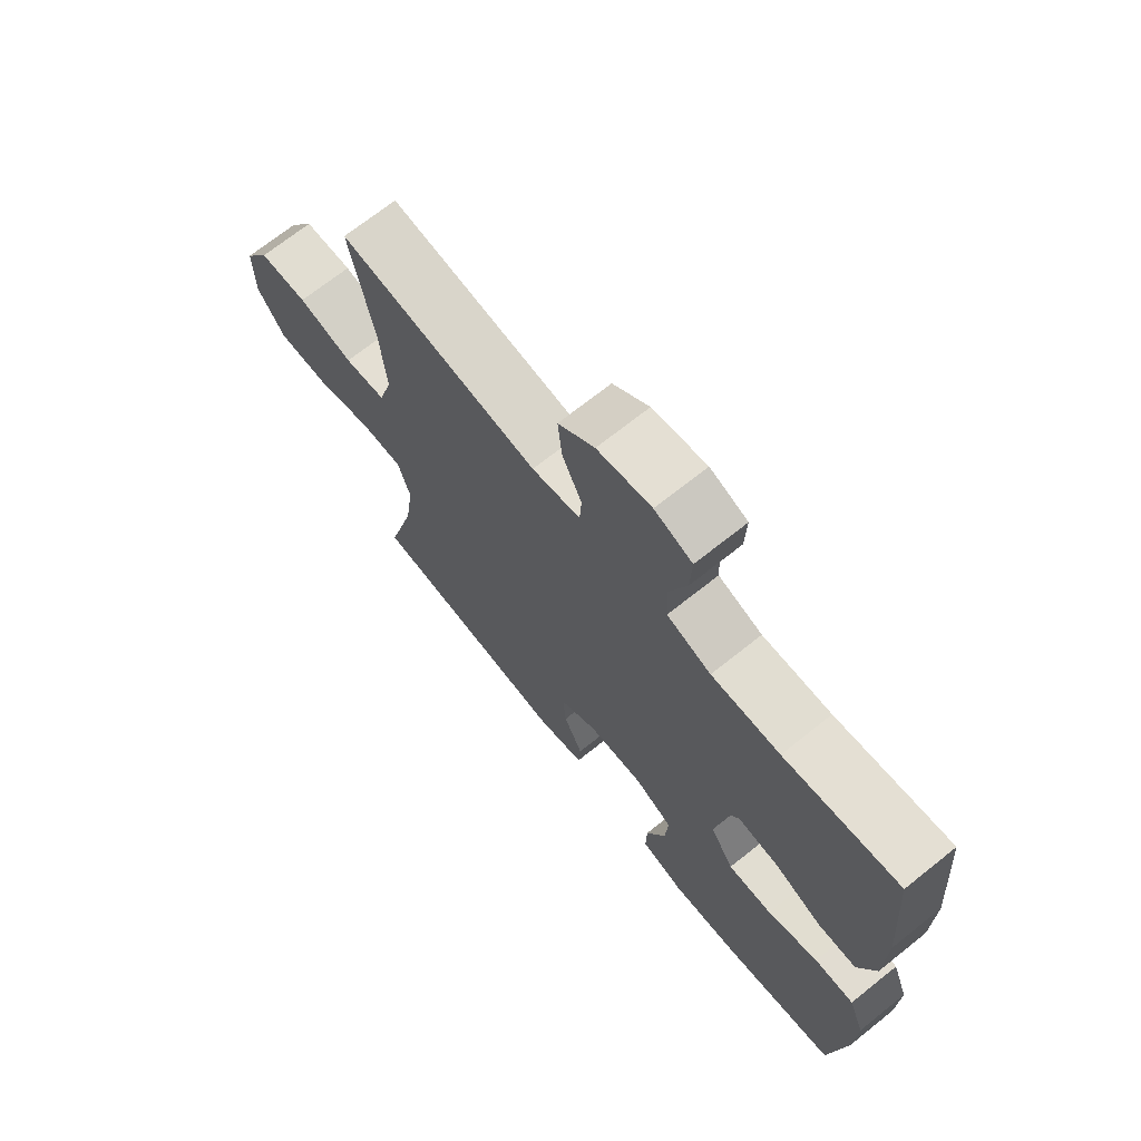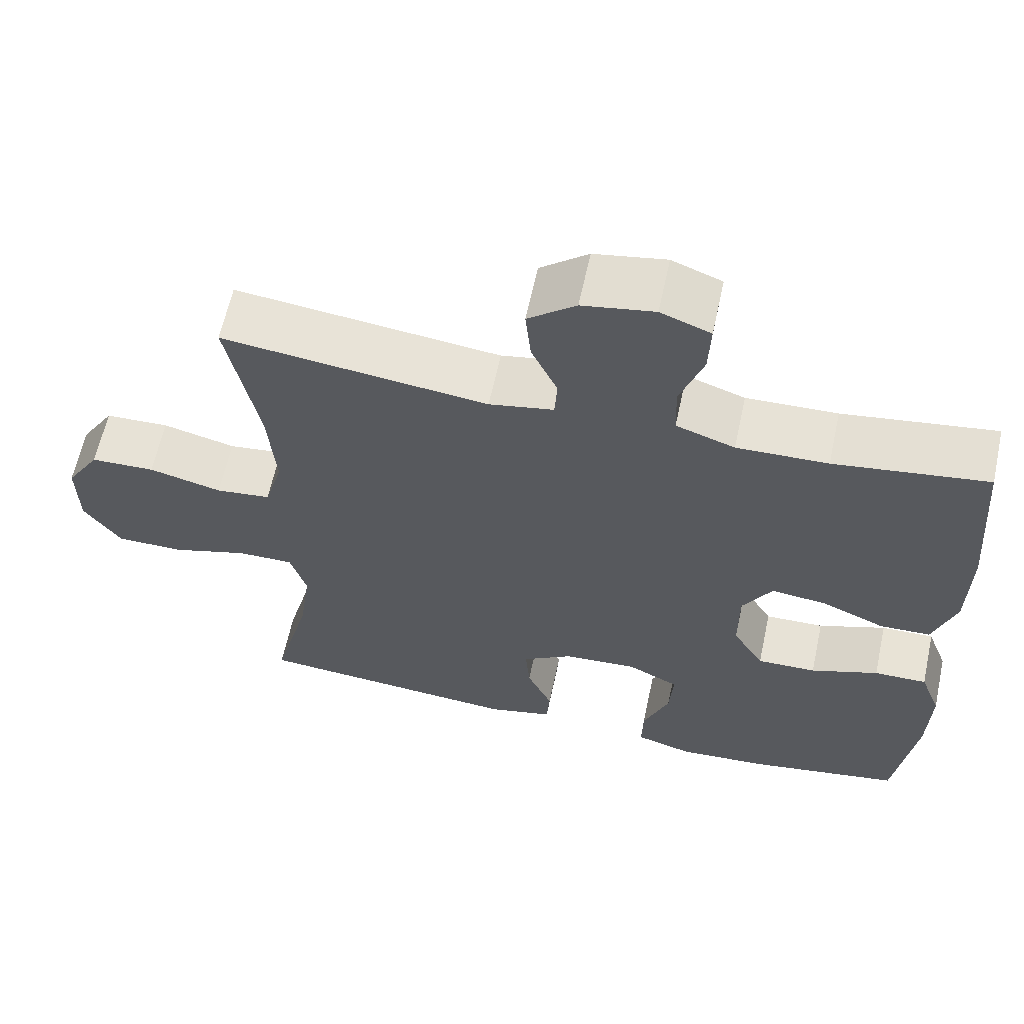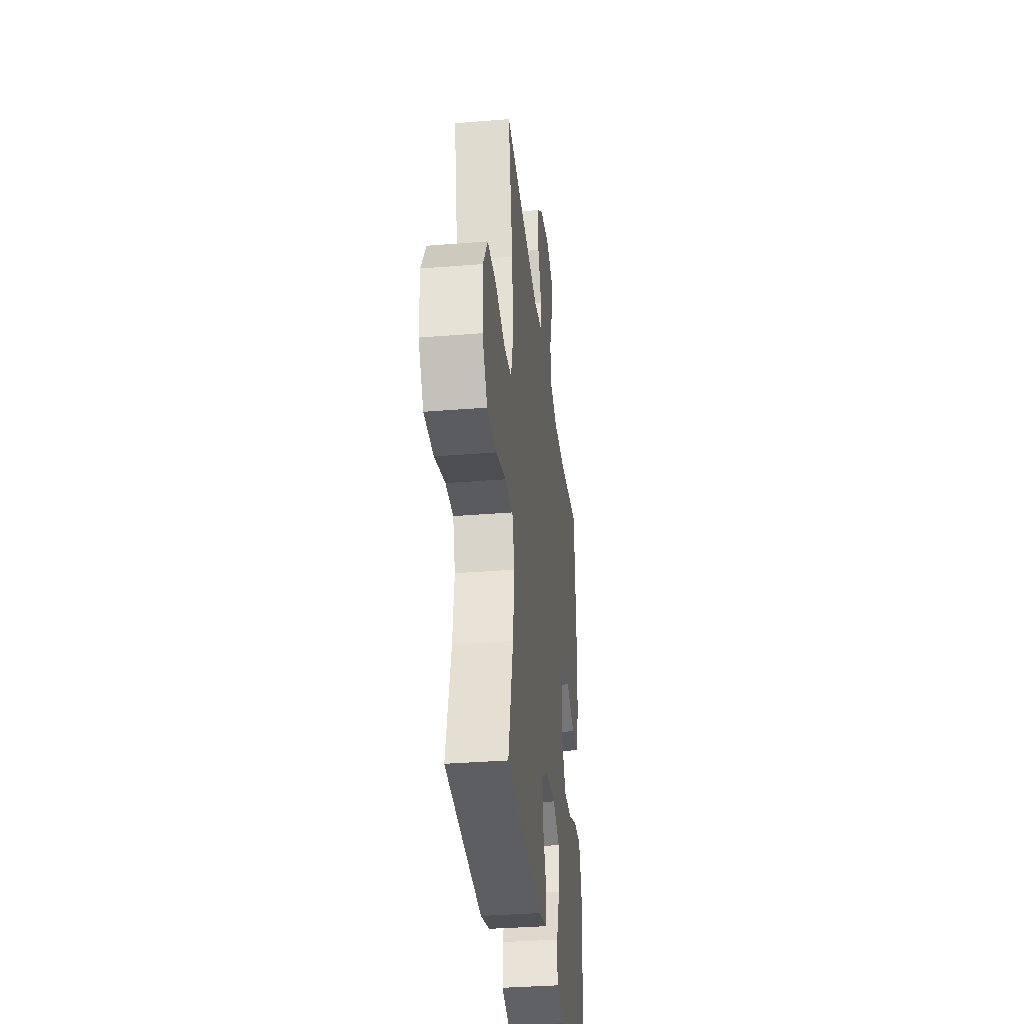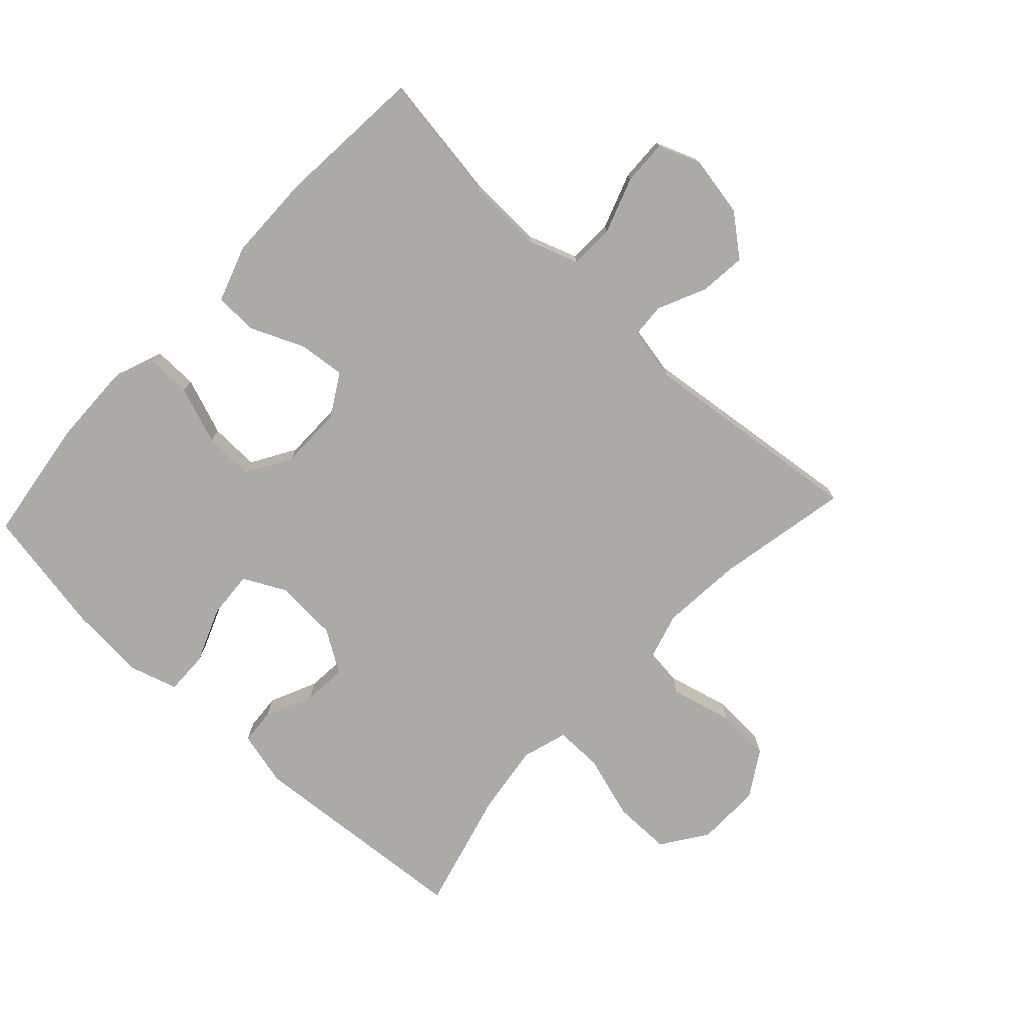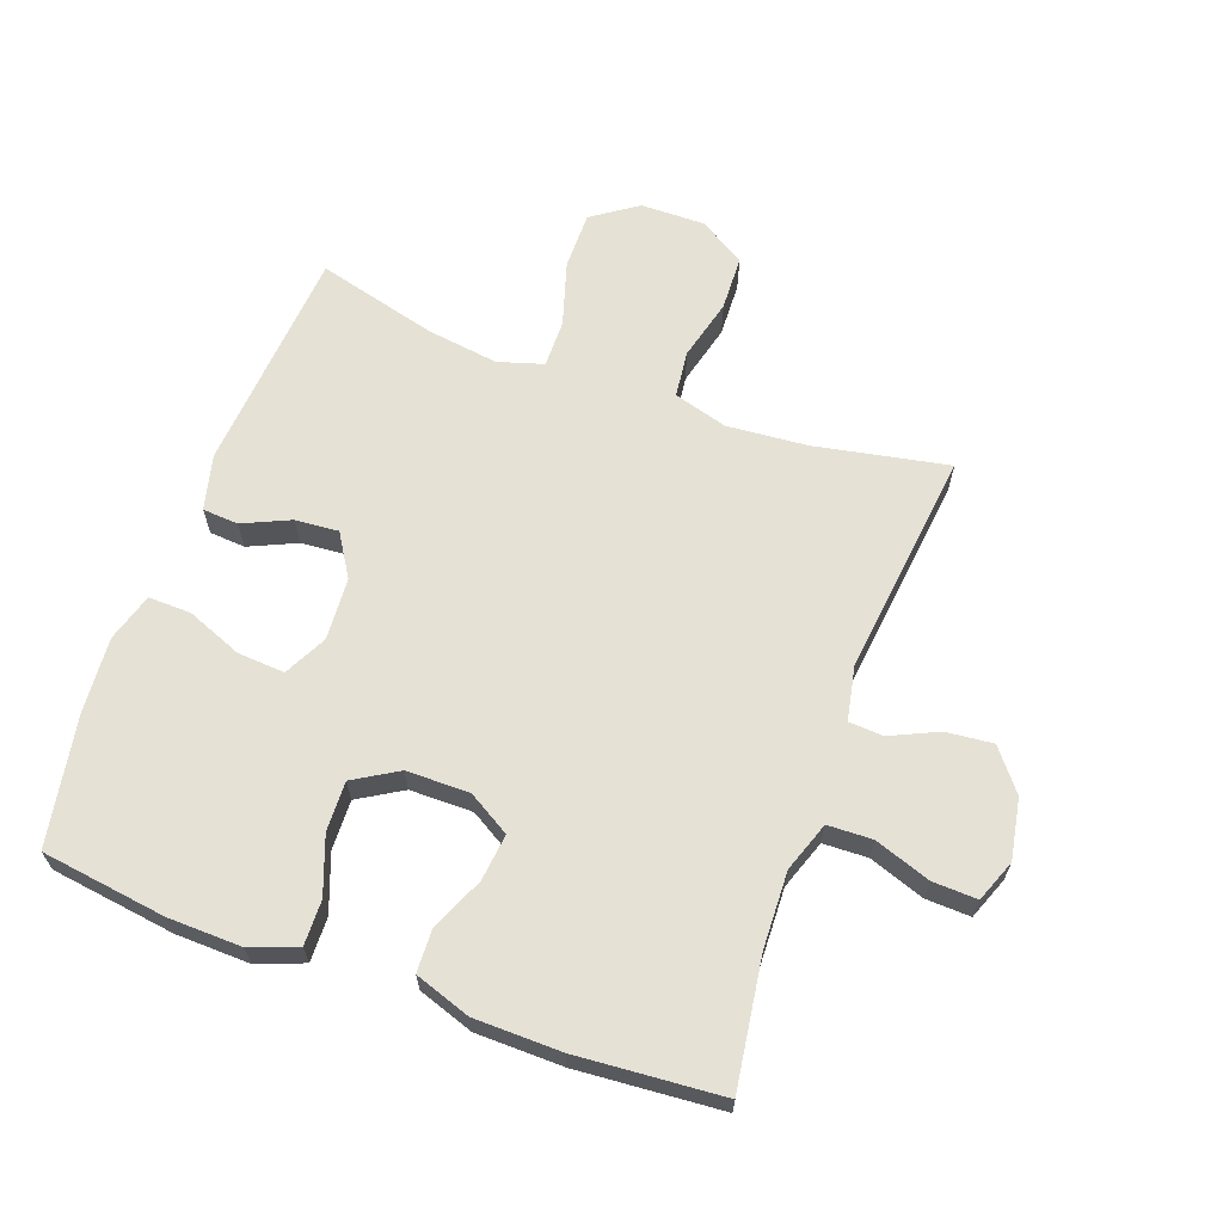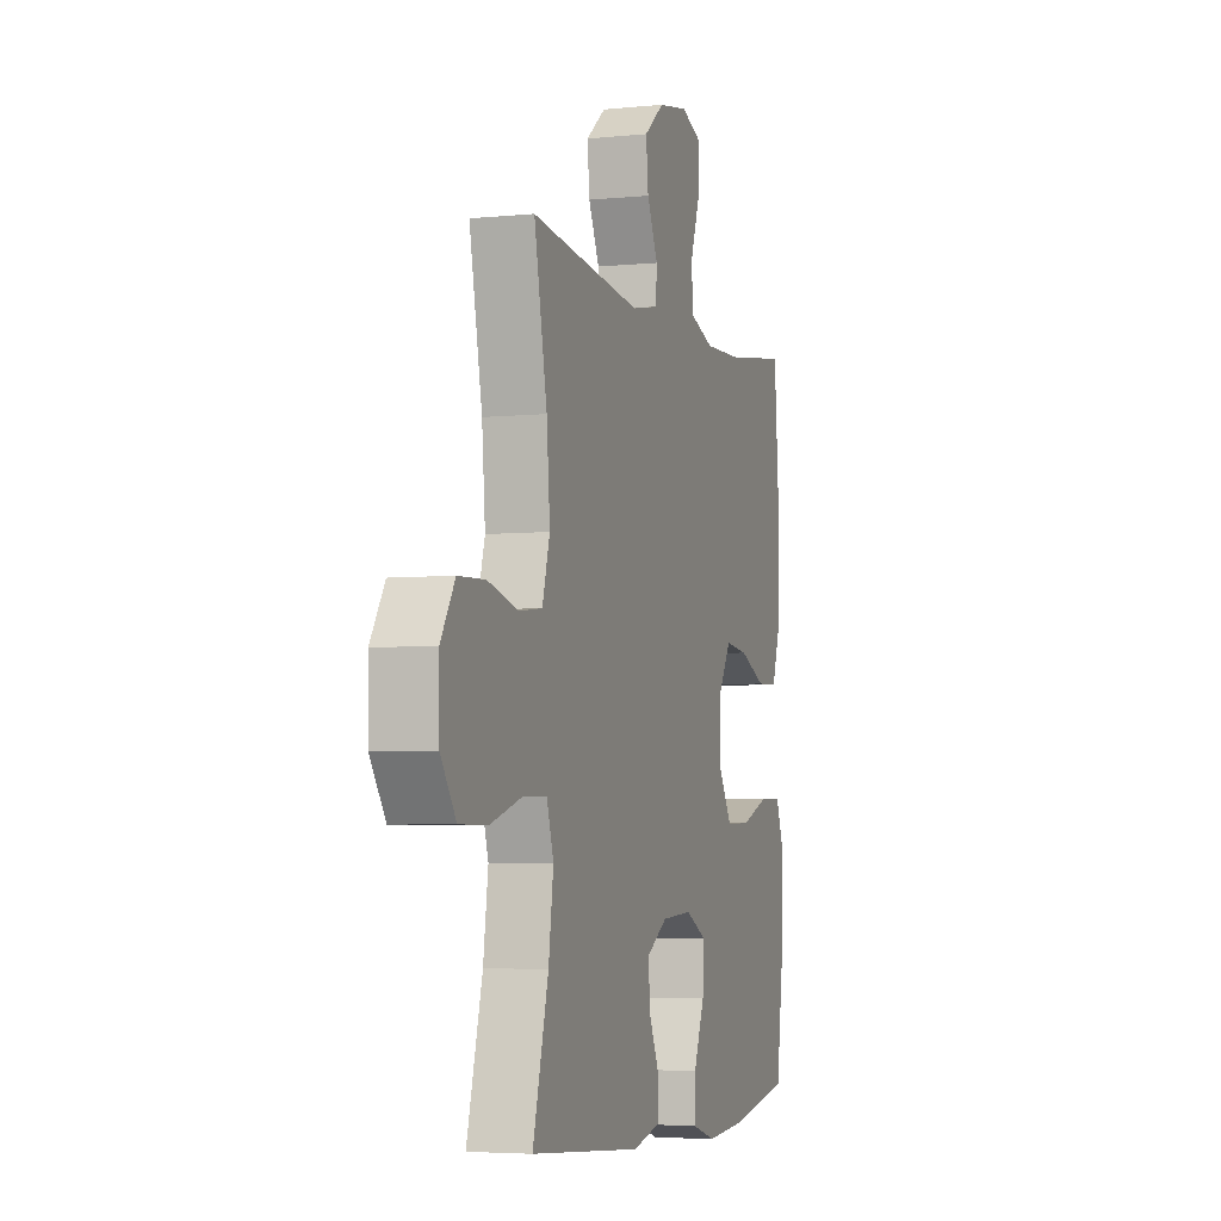
<metadata>
{"format":"obj","ext":"obj","renderer":"f3d","projection":"perspective","resolution":1024,"background":"white","views":[{"elev":70.0,"azim":-128.6,"up":"+Z"},{"elev":62.2,"azim":-167.8,"up":"+Z"},{"elev":-33.9,"azim":96.3,"up":"+Z"},{"elev":-75.9,"azim":-43.0,"up":"+Y"},{"elev":64.9,"azim":-70.0,"up":"+Y"},{"elev":-4.6,"azim":108.1,"up":"+Z"}]}
</metadata>
<code>
o path1062
v -0.3326 0.0375 -0.5627
v -0.2119 0.0375 -0.5718
v -0.1355 0.0375 -0.5489
v -0.137 0.0375 -0.4813
v -0.1719 0.0375 -0.3935
v -0.1768 0.0375 -0.3188
v -0.1092 0.0375 -0.2842
v -0.01051 0.0375 -0.2906
v 0.05661 0.0375 -0.3326
v 0.05105 0.0375 -0.4015
v 0.01727 0.0375 -0.4763
v 0.02112 0.0375 -0.5331
v 0.108 0.0375 -0.5546
v 0.4655 0.0375 -0.5261
v 0.4156 0.0375 -0.3352
v 0.4 0.0375 -0.222
v 0.4219 0.0375 -0.1504
v 0.4971 0.0375 -0.1514
v 0.5989 0.0375 -0.1824
v 0.69 0.0375 -0.1826
v 0.7392 0.0375 -0.1114
v 0.7408 0.0375 -0.009019
v 0.6954 0.0375 0.06395
v 0.6092 0.0375 0.06736
v 0.5117 0.0375 0.04258
v 0.438 0.0375 0.05134
v 0.4136 0.0375 0.1363
v 0.4243 0.0375 0.2638
v 0.4655 0.0375 0.4756
v 0.1099 0.0375 0.4344
v 0.02367 0.0375 0.4516
v 0.02038 0.0375 0.5062
v 0.05508 0.0375 0.582
v 0.06253 0.0375 0.656
v -0.001556 0.0375 0.7076
v -0.09738 0.0375 0.7251
v -0.1641 0.0375 0.6993
v -0.1615 0.0375 0.6283
v -0.1305 0.0375 0.5398
v -0.1329 0.0375 0.469
v -0.2113 0.0375 0.4414
v -0.3328 0.0375 0.4458
v -0.5364 0.0375 0.4756
v -0.5544 0.0375 0.2456
v -0.5524 0.0375 0.1084
v -0.5223 0.0375 0.01986
v -0.4546 0.0375 0.01742
v -0.3698 0.0375 0.05425
v -0.2958 0.0375 0.06237
v -0.2561 0.0375 -0.00428
v -0.2565 0.0375 -0.1042
v -0.2983 0.0375 -0.1741
v -0.3774 0.0375 -0.1715
v -0.4679 0.0375 -0.1382
v -0.5386 0.0375 -0.1367
v -0.5667 0.0375 -0.2107
v -0.5637 0.0375 -0.3281
v -0.5364 0.0375 -0.5261
v -0.3326 -0.0375 -0.5627
v -0.2119 -0.0375 -0.5718
v -0.1355 -0.0375 -0.5489
v -0.137 -0.0375 -0.4813
v -0.1719 -0.0375 -0.3935
v -0.1768 -0.0375 -0.3188
v -0.1092 -0.0375 -0.2842
v -0.01051 -0.0375 -0.2906
v 0.05661 -0.0375 -0.3326
v 0.05105 -0.0375 -0.4015
v 0.01727 -0.0375 -0.4763
v 0.02112 -0.0375 -0.5331
v 0.108 -0.0375 -0.5546
v 0.4655 -0.0375 -0.5261
v 0.4156 -0.0375 -0.3352
v 0.4 -0.0375 -0.222
v 0.4219 -0.0375 -0.1504
v 0.4971 -0.0375 -0.1514
v 0.5989 -0.0375 -0.1824
v 0.69 -0.0375 -0.1826
v 0.7392 -0.0375 -0.1114
v 0.7408 -0.0375 -0.009019
v 0.6954 -0.0375 0.06395
v 0.6092 -0.0375 0.06736
v 0.5117 -0.0375 0.04258
v 0.438 -0.0375 0.05134
v 0.4136 -0.0375 0.1363
v 0.4243 -0.0375 0.2638
v 0.4655 -0.0375 0.4756
v 0.1099 -0.0375 0.4344
v 0.02367 -0.0375 0.4516
v 0.02038 -0.0375 0.5062
v 0.05508 -0.0375 0.582
v 0.06253 -0.0375 0.656
v -0.001556 -0.0375 0.7076
v -0.09738 -0.0375 0.7251
v -0.1641 -0.0375 0.6993
v -0.1615 -0.0375 0.6283
v -0.1305 -0.0375 0.5398
v -0.1329 -0.0375 0.469
v -0.2113 -0.0375 0.4414
v -0.3328 -0.0375 0.4458
v -0.5364 -0.0375 0.4756
v -0.5544 -0.0375 0.2456
v -0.5524 -0.0375 0.1084
v -0.5223 -0.0375 0.01986
v -0.4546 -0.0375 0.01742
v -0.3698 -0.0375 0.05425
v -0.2958 -0.0375 0.06237
v -0.2561 -0.0375 -0.00428
v -0.2565 -0.0375 -0.1042
v -0.2983 -0.0375 -0.1741
v -0.3774 -0.0375 -0.1715
v -0.4679 -0.0375 -0.1382
v -0.5386 -0.0375 -0.1367
v -0.5667 -0.0375 -0.2107
v -0.5637 -0.0375 -0.3281
v -0.5364 -0.0375 -0.5261
v -0.3326 0.0375 -0.5627
v -0.2119 0.0375 -0.5718
v -0.1355 0.0375 -0.5489
v -0.1355 0.0375 -0.5489
v 0.02112 0.0375 -0.5331
v 0.02112 0.0375 -0.5331
v 0.108 0.0375 -0.5546
v -0.137 0.0375 -0.4813
v 0.01727 0.0375 -0.4763
v -0.5364 0.0375 -0.5261
v -0.5364 0.0375 -0.5261
v 0.4655 0.0375 -0.5261
v 0.4655 0.0375 -0.5261
v -0.1719 0.0375 -0.3935
v 0.05105 0.0375 -0.4015
v 0.4156 0.0375 -0.3352
v -0.5637 0.0375 -0.3281
v 0.05661 0.0375 -0.3326
v 0.05661 0.0375 -0.3326
v -0.1768 0.0375 -0.3188
v -0.1768 0.0375 -0.3188
v 0.4 0.0375 -0.222
v -0.01051 0.0375 -0.2906
v -0.5667 0.0375 -0.2107
v -0.1092 0.0375 -0.2842
v 0.4219 0.0375 -0.1504
v 0.4219 0.0375 -0.1504
v -0.5386 0.0375 -0.1367
v -0.5386 0.0375 -0.1367
v -0.2983 0.0375 -0.1741
v -0.2983 0.0375 -0.1741
v -0.3774 0.0375 -0.1715
v 0.5989 0.0375 -0.1824
v 0.69 0.0375 -0.1826
v 0.7392 0.0375 -0.1114
v 0.4971 0.0375 -0.1514
v -0.2565 0.0375 -0.1042
v -0.4679 0.0375 -0.1382
v 0.7408 0.0375 -0.009019
v -0.2561 0.0375 -0.00428
v 0.6954 0.0375 0.06395
v -0.2958 0.0375 0.06237
v -0.2958 0.0375 0.06237
v -0.5223 0.0375 0.01986
v -0.5223 0.0375 0.01986
v -0.4546 0.0375 0.01742
v -0.3698 0.0375 0.05425
v -0.5524 0.0375 0.1084
v 0.5117 0.0375 0.04258
v 0.438 0.0375 0.05134
v 0.438 0.0375 0.05134
v 0.6092 0.0375 0.06736
v 0.4136 0.0375 0.1363
v -0.5544 0.0375 0.2456
v 0.4243 0.0375 0.2638
v -0.5364 0.0375 0.4756
v -0.5364 0.0375 0.4756
v -0.2113 0.0375 0.4414
v -0.3328 0.0375 0.4458
v 0.1099 0.0375 0.4344
v 0.02367 0.0375 0.4516
v 0.02367 0.0375 0.4516
v -0.1329 0.0375 0.469
v -0.1329 0.0375 0.469
v 0.4655 0.0375 0.4756
v 0.4655 0.0375 0.4756
v 0.02038 0.0375 0.5062
v -0.1305 0.0375 0.5398
v 0.05508 0.0375 0.582
v -0.1615 0.0375 0.6283
v 0.06253 0.0375 0.656
v -0.1641 0.0375 0.6993
v -0.1641 0.0375 0.6993
v -0.001556 0.0375 0.7076
v -0.09738 0.0375 0.7251
v -0.3326 -0.0375 -0.5627
v -0.2119 -0.0375 -0.5718
v -0.1355 -0.0375 -0.5489
v -0.1355 -0.0375 -0.5489
v 0.02112 -0.0375 -0.5331
v 0.02112 -0.0375 -0.5331
v 0.108 -0.0375 -0.5546
v -0.137 -0.0375 -0.4813
v 0.01727 -0.0375 -0.4763
v -0.5364 -0.0375 -0.5261
v -0.5364 -0.0375 -0.5261
v 0.4655 -0.0375 -0.5261
v 0.4655 -0.0375 -0.5261
v -0.1719 -0.0375 -0.3935
v 0.05105 -0.0375 -0.4015
v 0.4156 -0.0375 -0.3352
v -0.5637 -0.0375 -0.3281
v 0.05661 -0.0375 -0.3326
v 0.05661 -0.0375 -0.3326
v -0.1768 -0.0375 -0.3188
v -0.1768 -0.0375 -0.3188
v 0.4 -0.0375 -0.222
v -0.01051 -0.0375 -0.2906
v -0.5667 -0.0375 -0.2107
v -0.1092 -0.0375 -0.2842
v 0.4219 -0.0375 -0.1504
v 0.4219 -0.0375 -0.1504
v -0.5386 -0.0375 -0.1367
v -0.5386 -0.0375 -0.1367
v -0.2983 -0.0375 -0.1741
v -0.2983 -0.0375 -0.1741
v -0.3774 -0.0375 -0.1715
v 0.5989 -0.0375 -0.1824
v 0.69 -0.0375 -0.1826
v 0.7392 -0.0375 -0.1114
v 0.4971 -0.0375 -0.1514
v -0.2565 -0.0375 -0.1042
v -0.4679 -0.0375 -0.1382
v 0.7408 -0.0375 -0.009019
v -0.2561 -0.0375 -0.00428
v 0.6954 -0.0375 0.06395
v -0.2958 -0.0375 0.06237
v -0.2958 -0.0375 0.06237
v -0.5223 -0.0375 0.01986
v -0.5223 -0.0375 0.01986
v -0.4546 -0.0375 0.01742
v -0.3698 -0.0375 0.05425
v -0.5524 -0.0375 0.1084
v 0.5117 -0.0375 0.04258
v 0.438 -0.0375 0.05134
v 0.438 -0.0375 0.05134
v 0.6092 -0.0375 0.06736
v 0.4136 -0.0375 0.1363
v -0.5544 -0.0375 0.2456
v 0.4243 -0.0375 0.2638
v -0.5364 -0.0375 0.4756
v -0.5364 -0.0375 0.4756
v -0.2113 -0.0375 0.4414
v -0.3328 -0.0375 0.4458
v 0.1099 -0.0375 0.4344
v 0.02367 -0.0375 0.4516
v 0.02367 -0.0375 0.4516
v -0.1329 -0.0375 0.469
v -0.1329 -0.0375 0.469
v 0.4655 -0.0375 0.4756
v 0.4655 -0.0375 0.4756
v 0.02038 -0.0375 0.5062
v -0.1305 -0.0375 0.5398
v 0.05508 -0.0375 0.582
v -0.1615 -0.0375 0.6283
v 0.06253 -0.0375 0.656
v -0.1641 -0.0375 0.6993
v -0.1641 -0.0375 0.6993
v -0.001556 -0.0375 0.7076
v -0.09738 -0.0375 0.7251
f 250 233 249
f 230 243 224
f 209 206 207
f 208 223 215
f 223 229 215
f 261 266 263
f 252 233 231
f 199 193 194
f 252 231 251
f 240 241 227
f 205 192 193
f 192 211 223
f 192 223 208
f 214 228 216
f 240 224 243
f 241 214 217
f 259 265 261
f 211 192 205
f 244 214 241
f 238 239 237
f 207 198 203
f 243 230 232
f 205 193 199
f 223 211 221
f 221 216 228
f 239 238 245
f 192 208 201
f 215 229 219
f 265 259 260
f 246 251 244
f 198 200 196
f 251 246 256
f 233 250 238
f 207 206 198
f 258 259 254
f 249 233 254
f 213 209 207
f 254 233 252
f 245 250 247
f 227 241 217
f 230 224 226
f 217 209 213
f 231 228 214
f 198 206 200
f 266 261 265
f 216 221 211
f 258 254 252
f 217 214 209
f 260 259 258
f 238 250 245
f 251 231 244
f 226 224 225
f 244 231 214
f 224 240 227
f 262 265 260
f 235 237 239
f 1 2 60 59
f 2 120 195 60
f 122 13 71 197
f 3 4 62 61
f 11 12 70 69
f 127 1 59 202
f 13 129 204 71
f 4 5 63 62
f 10 11 69 68
f 14 15 73 72
f 57 58 116 115
f 135 10 68 210
f 5 137 212 63
f 15 16 74 73
f 8 9 67 66
f 56 57 115 114
f 6 7 65 64
f 7 8 66 65
f 16 143 218 74
f 145 56 114 220
f 147 53 111 222
f 19 20 78 77
f 20 21 79 78
f 18 19 77 76
f 51 52 110 109
f 54 55 113 112
f 53 54 112 111
f 17 18 76 75
f 21 22 80 79
f 50 51 109 108
f 22 23 81 80
f 159 50 108 234
f 161 47 105 236
f 47 48 106 105
f 45 46 104 103
f 25 167 242 83
f 24 25 83 82
f 23 24 82 81
f 26 27 85 84
f 48 49 107 106
f 44 45 103 102
f 27 28 86 85
f 173 44 102 248
f 41 42 100 99
f 30 178 253 88
f 180 41 99 255
f 182 30 88 257
f 28 29 87 86
f 31 32 90 89
f 42 43 101 100
f 39 40 98 97
f 32 33 91 90
f 38 39 97 96
f 33 34 92 91
f 189 38 96 264
f 34 35 93 92
f 36 37 95 94
f 35 36 94 93
f 175 174 158
f 155 149 168
f 134 132 131
f 133 140 148
f 148 140 154
f 186 188 191
f 177 156 158
f 124 119 118
f 177 176 156
f 165 152 166
f 130 118 117
f 117 148 136
f 117 133 148
f 139 141 153
f 165 168 149
f 166 142 139
f 184 186 190
f 136 130 117
f 169 166 139
f 163 162 164
f 132 128 123
f 168 157 155
f 130 124 118
f 148 146 136
f 146 153 141
f 164 170 163
f 117 126 133
f 140 144 154
f 190 185 184
f 171 169 176
f 123 121 125
f 176 181 171
f 158 163 175
f 132 123 131
f 183 179 184
f 174 179 158
f 138 132 134
f 179 177 158
f 170 172 175
f 152 142 166
f 155 151 149
f 142 138 134
f 156 139 153
f 123 125 131
f 191 190 186
f 141 136 146
f 183 177 179
f 142 134 139
f 185 183 184
f 163 170 175
f 176 169 156
f 151 150 149
f 169 139 156
f 149 152 165
f 187 185 190
f 160 164 162

</code>
